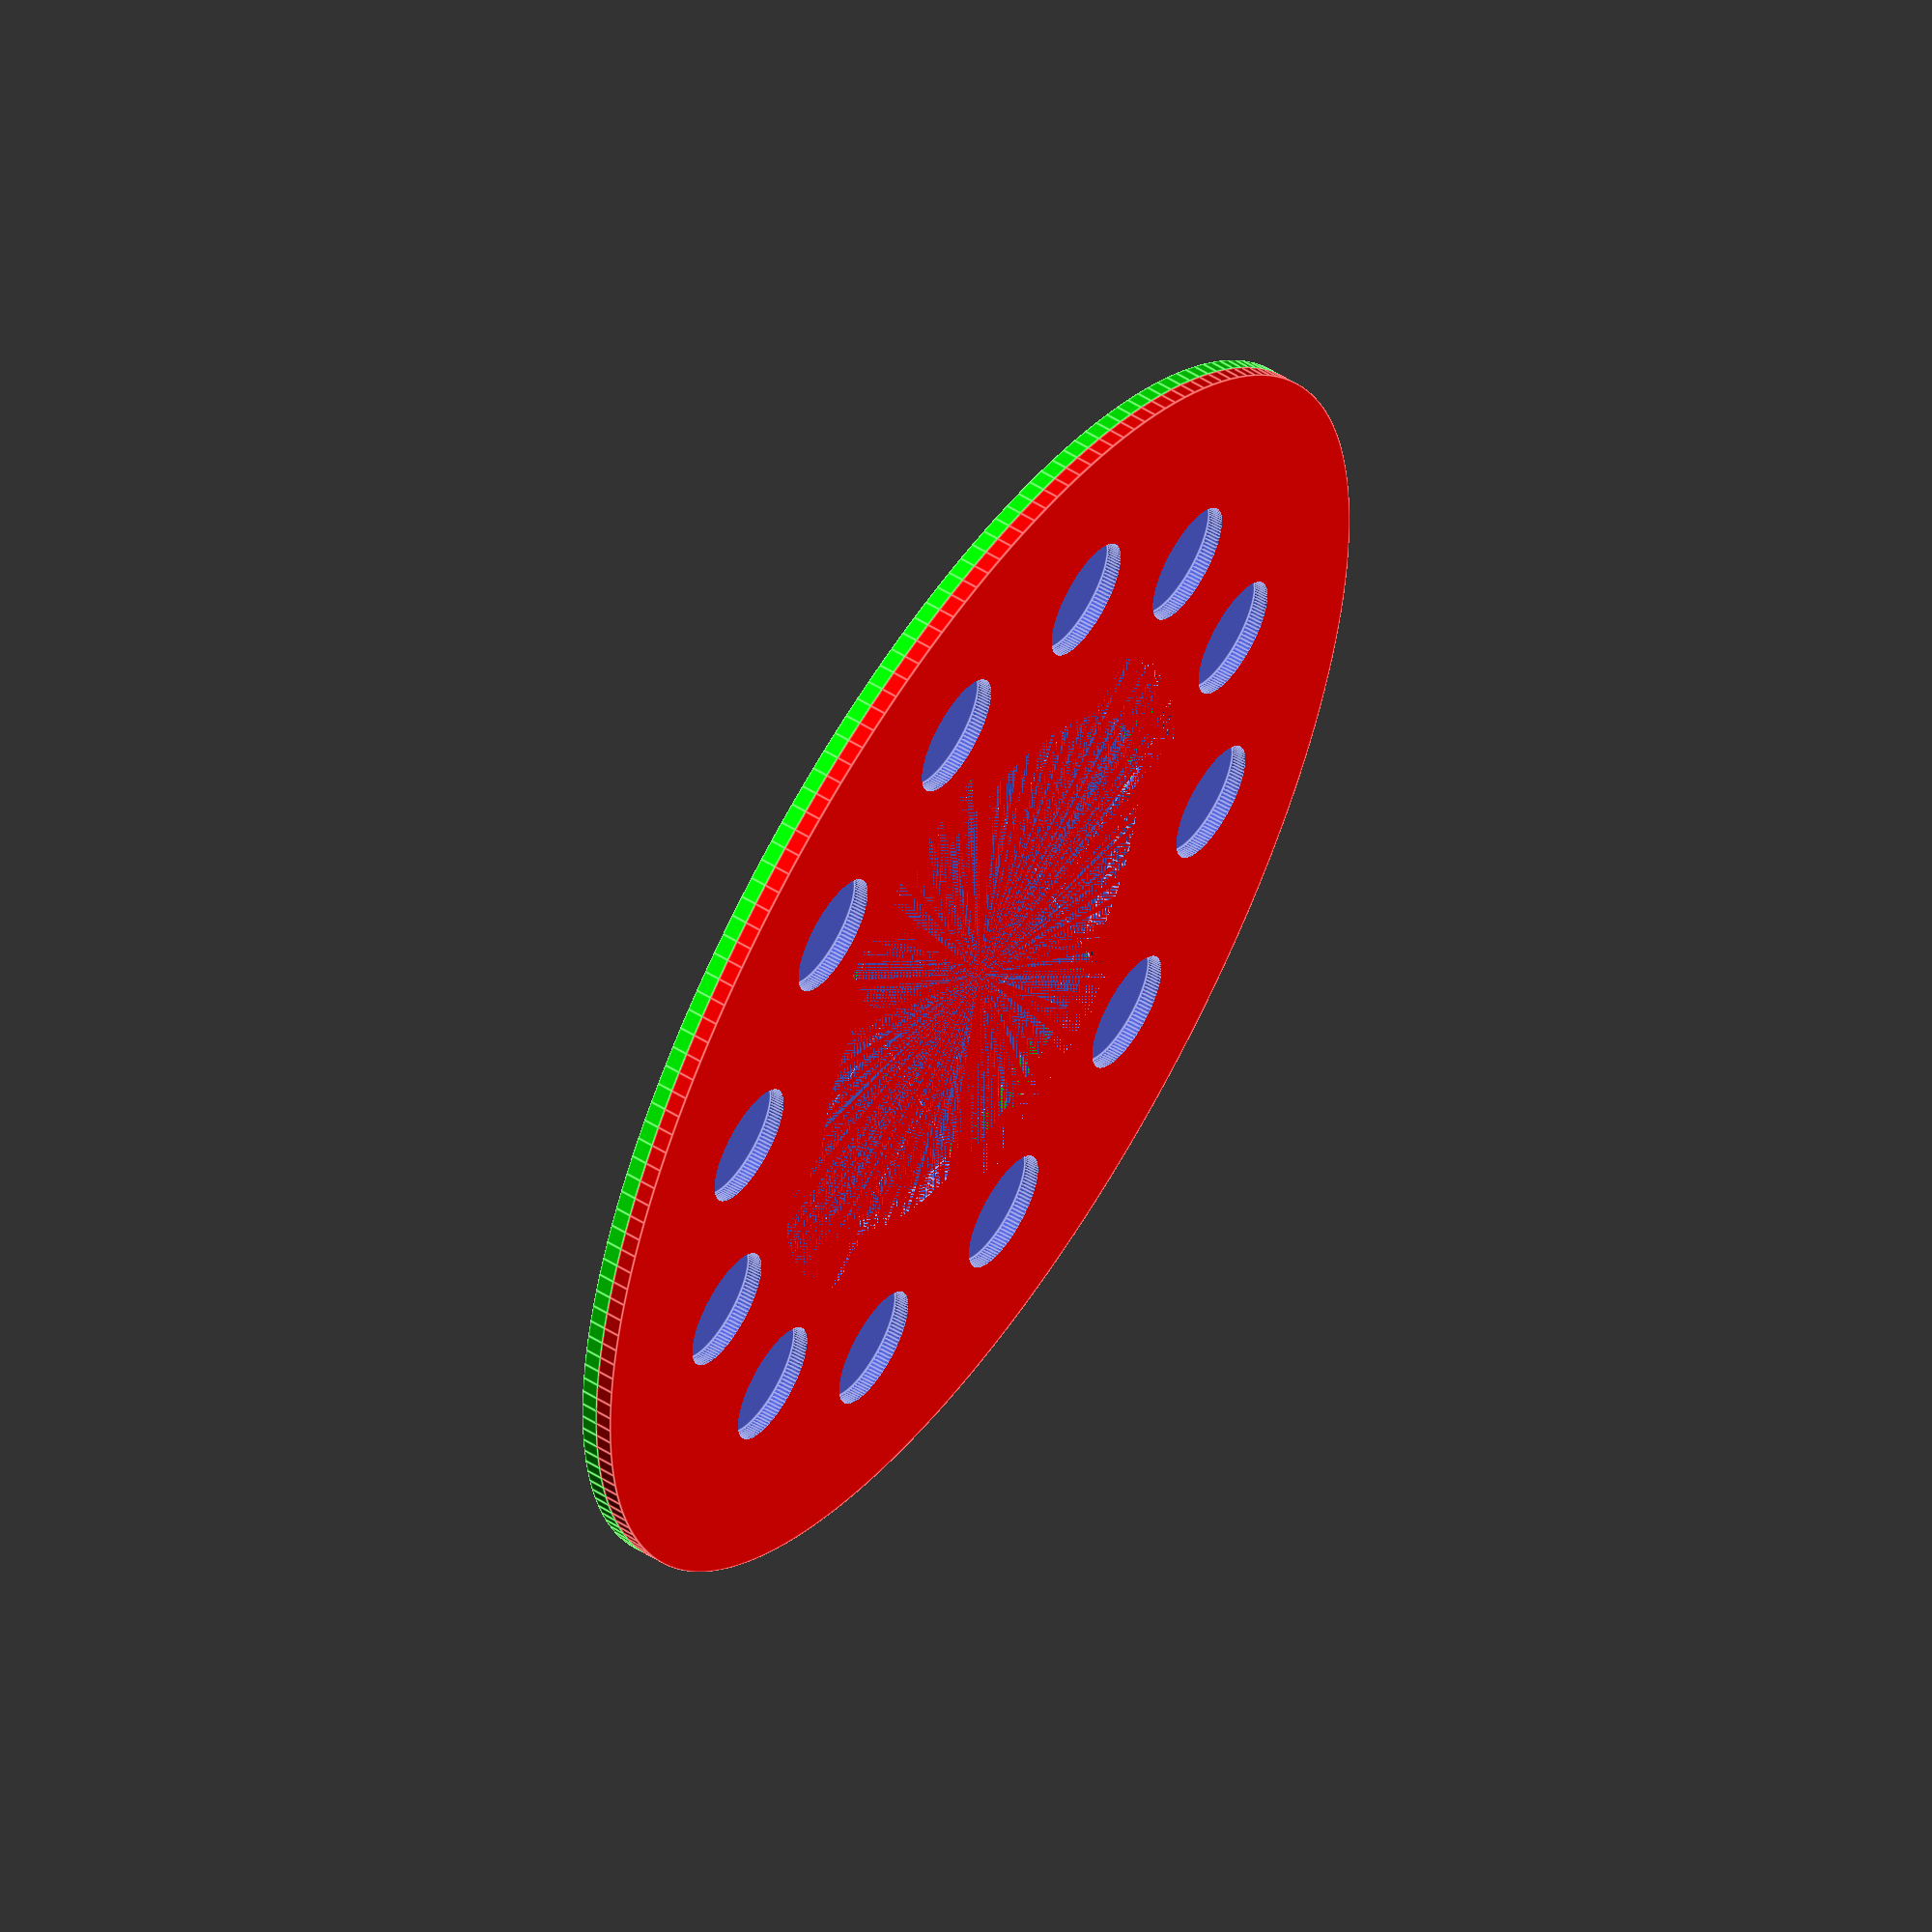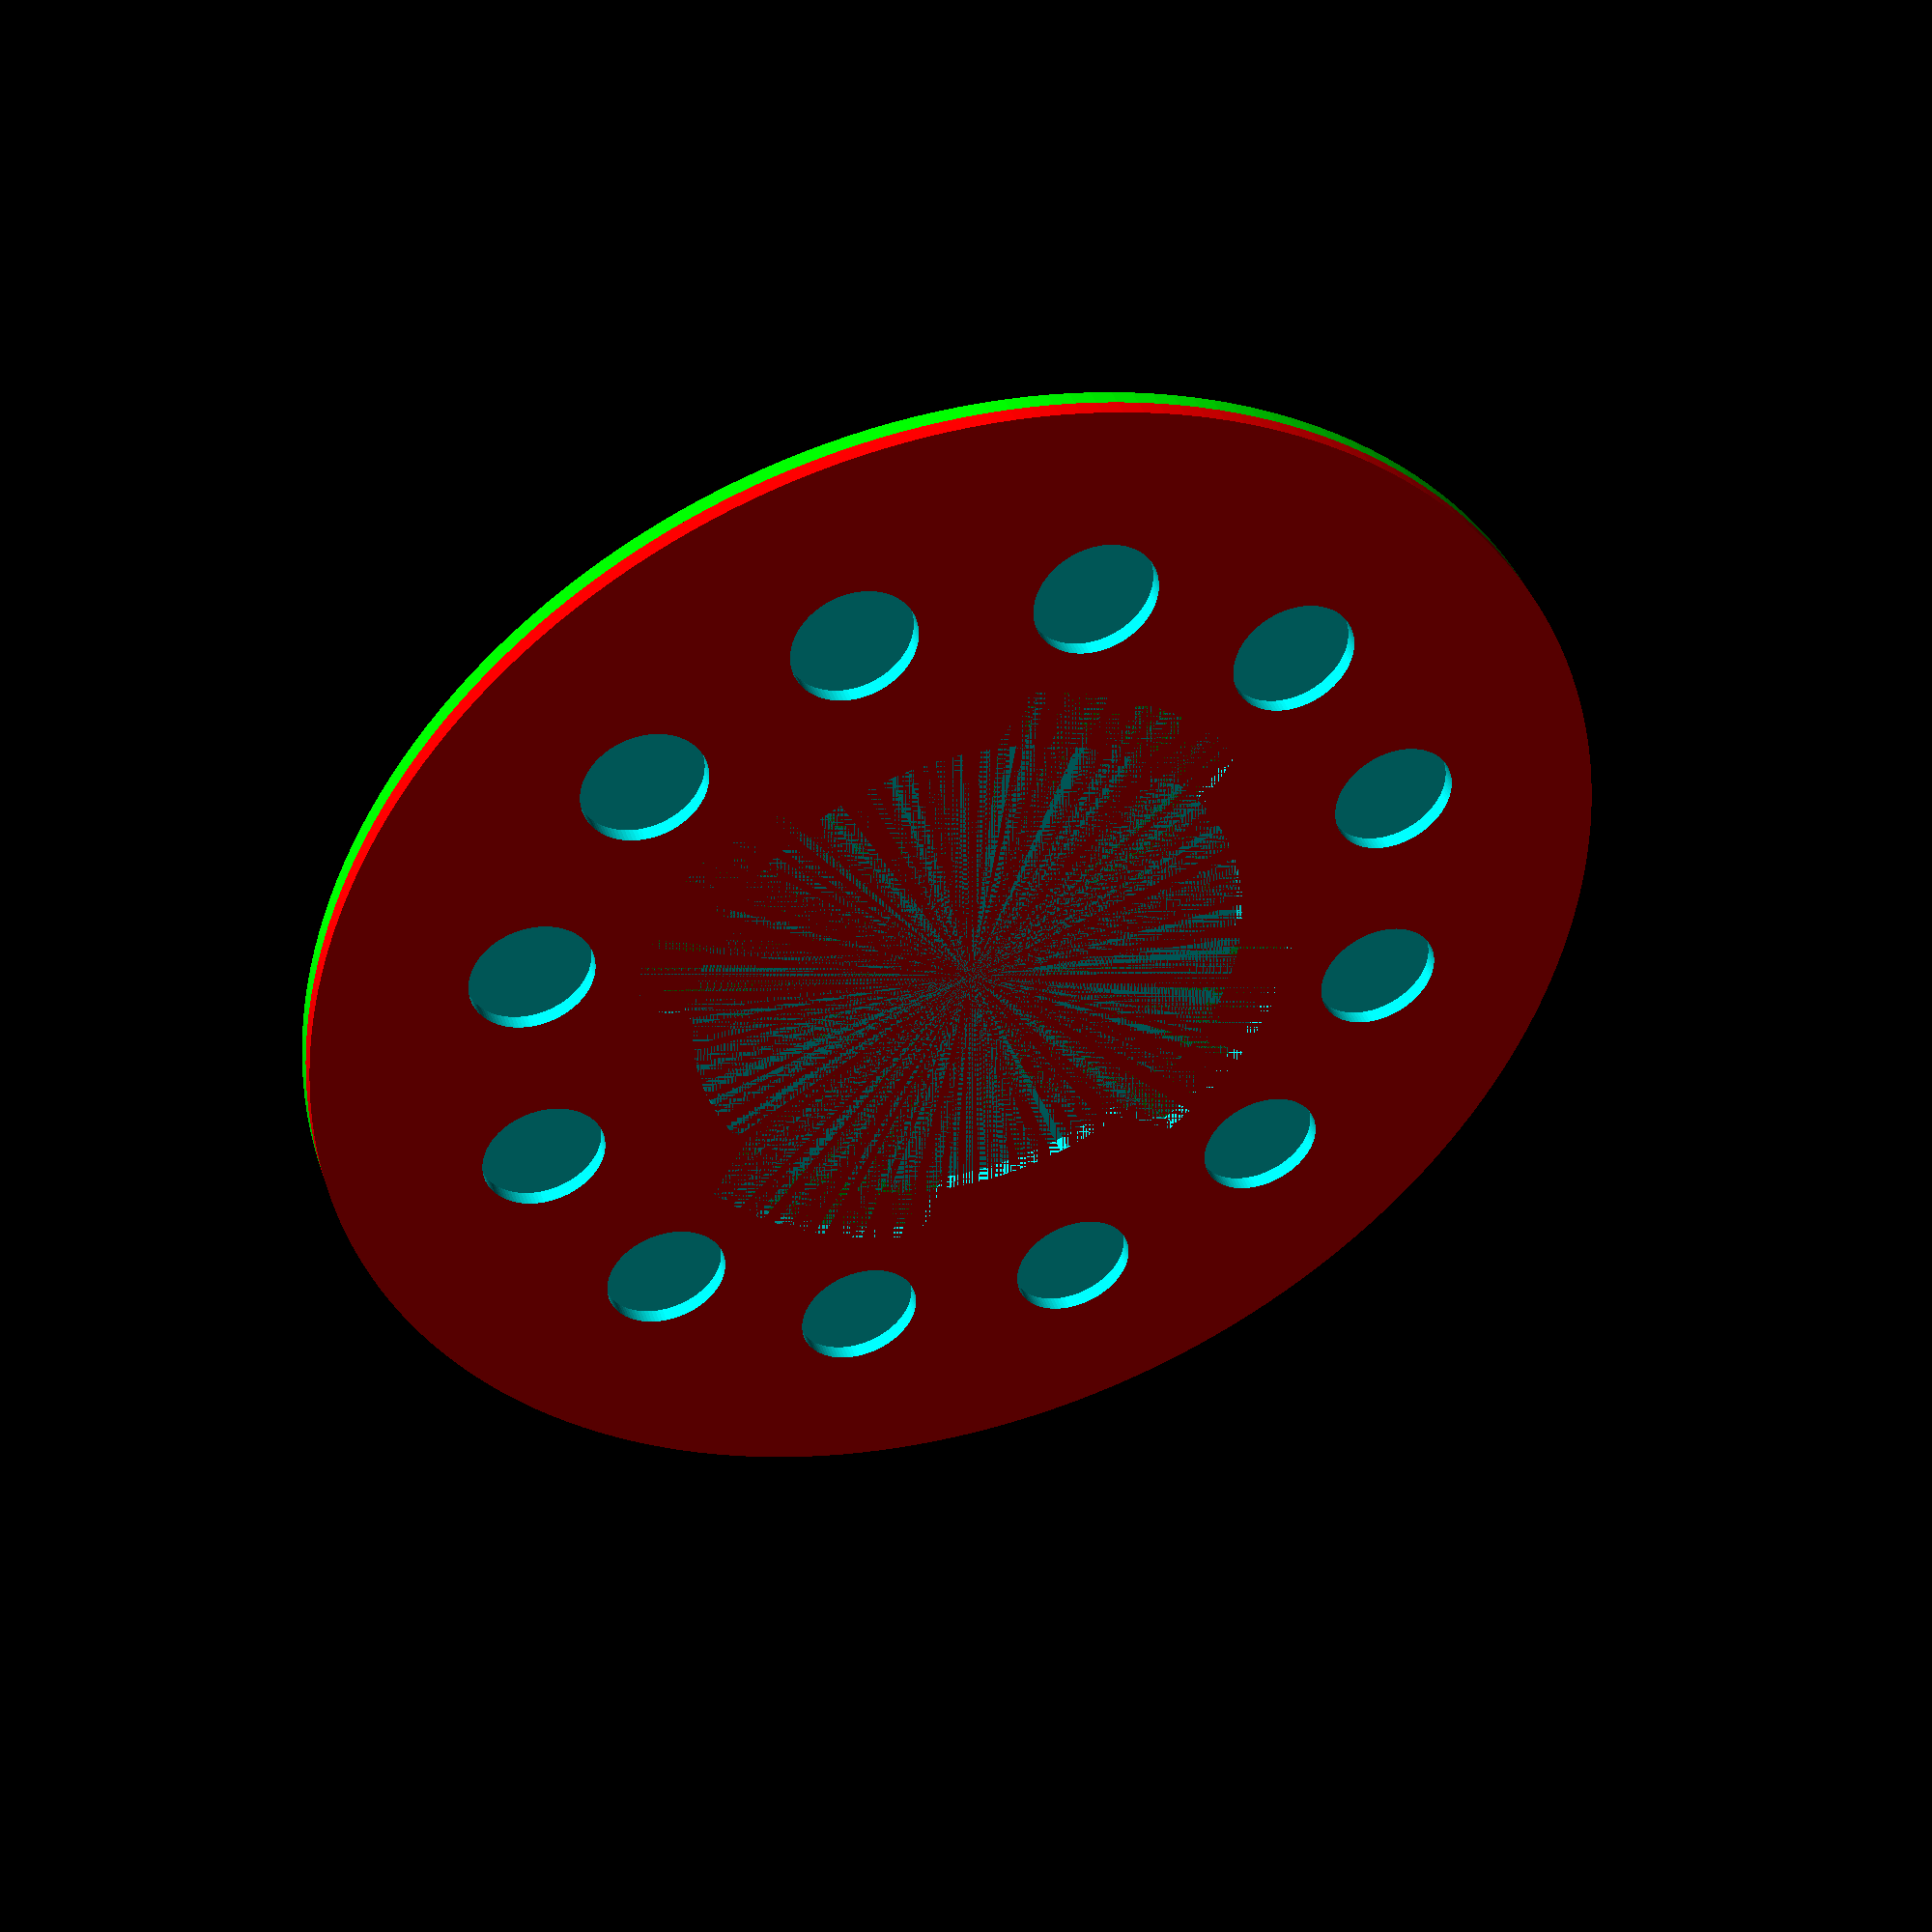
<openscad>
// MIlling Station by rmarabini
$fn=200;



brim_hole_radius_inner = 7/2.; // hole radius smaller
brim_hole_radius_outter = 10/2.; // hole radius larger
brim_hole_radius_thickness = 3.5; // heigh large 
brim_number_of_holes = 12;
brim_hole_distance = 185/2.;
brim_radius = 200/2.;      // Radius of the brim
brim_thickness = 5;    // Thickness of the brim

hat_height = 64 - brim_thickness;       // Total height of the hat
hat_radius = 160/2;       // Radius of the main part of the hat
hat_thickness = 5;     // Wall thickness of the hat

base_thickness = 2; // 4; ROBB
base_number_of_holes = brim_number_of_holes;
base_hole_distance = 110/2.;
base_hole_radius =  15/2.;

base_inner_circle = 69 /2.;
base_outter_circle = 84 /2.;
base_pie_angle = 55. ;

base_rectangle_base = 30;
// Brim (Bottom Flat Cylinder)
module brim(){
    color([0,0,1])
    difference() {
        // Main cylinder
        cylinder(h = brim_thickness, r = brim_radius);

        // Loop to create holes around the perimeter
        for (i = [0 : 360 / brim_number_of_holes : 360 - (360 / brim_number_of_holes)]) {
            rotate([0, 0, i])
            translate([brim_hole_distance, 0, 1.5])
            union()
            {
            cylinder(h = brim_thickness, 
                     r = brim_hole_radius_outter);
            translate([0, 0, -2])
            cylinder(h = brim_thickness, 
                     r = brim_hole_radius_inner);
            } // union
        } // for
    cylinder(h = brim_thickness, r = hat_radius - hat_thickness);

    } // diffrence
} // brim end

module pie(radius, angle, height, spin=0) {
	// calculations
	ang = angle % 360;
	absAng = abs(ang);
	halfAng = absAng % 180;
	negAng = min(ang, 0);

	// submodules
	module pieCube() {
		translate([-radius - 1, 0, -1]) {
			cube([2*(radius + 1), radius + 1, height + 2]);
		}
	}

	module rotPieCube() {
		rotate([0, 0, halfAng]) {
			pieCube();
		}
	}

	if (angle != 0) {
		if (ang == 0) {
			cylinder(r=radius, h=height);
		} else {
			rotate([0, 0, spin + negAng]) {
				intersection() {
					cylinder(r=radius, h=height);
					if (absAng < 180) {
						difference() {
							pieCube();
							rotPieCube();
						}
					} else {
						union() {
							pieCube();
							rotPieCube();
						}
					}
				}
			}
		}
	}
}

module base(){
    difference() {
        union(){
        color([1,0,0])
        cylinder(h = base_thickness , r = hat_radius);
        color([0,1,0])
        translate([0,0, base_thickness]){
        cylinder(h = base_thickness , r = hat_radius);
        }
    }
        // Loop to create holes around the perimeter
        for (i = [0 : 360 / base_number_of_holes : 360 - (360 / base_number_of_holes)]) {
            rotate([0, 0, i + (180 / base_number_of_holes)])
            translate([base_hole_distance, 0, -0.1])
            union()
            {
            cylinder(h = base_thickness, 
                     r = base_hole_radius, $fn = 100);
            //translate([0, 0, -2])
            //cylinder(h = brim_thickness, 
            //         r = brim_hole_radius_inner, $fn = 100);
            } // union
        } // for
        translate([0,0, 0]){
        cylinder(h = base_thickness , r = base_inner_circle);
        }
        intersection(){
            translate([0,0, 0]){
                cylinder(h = base_thickness , r = base_outter_circle);
            }
        union(){
        translate([-base_rectangle_base/2,-base_outter_circle,0])
            cube([base_rectangle_base,base_outter_circle*2,base_thickness]);
        translate([-base_outter_circle, -base_rectangle_base/2,0])
            cube([base_outter_circle*2,base_rectangle_base,base_thickness]);
        }//union
        }// intersect
        //pie(radius=10, angle=-260, height=5, spin = 0);
        } // diffrence
} // base

module hat(){
    difference() {
        cylinder(h = hat_height, r = hat_radius);   
        // Inner cylinder to hollow out, leaving the top solid
        cylinder(h = hat_height, r = hat_radius - hat_thickness);
    
    }
}

module main_hat(){
    difference() {
        union(){
            hat();
            translate([0,0,hat_height- hat_thickness * 2])
                base();
            translate([0, 0, -brim_thickness])
                brim();
        } // union end
        // cut for visualization REMOVE before printing
        // translate([-1,-1,-1]){
        //    cube([100,100,100]);
        //    }
    } // difference end
} // main_hat end

// main_hat();
//hat();
//main_hat();
//brim();

base();




//pie(radius=10, angle=-260, height=5, spin = 0);
//pie(radius=15, angle=25, height = 10, spin = 30);
</openscad>
<views>
elev=125.6 azim=290.3 roll=56.5 proj=o view=edges
elev=138.1 azim=329.4 roll=18.2 proj=p view=wireframe
</views>
